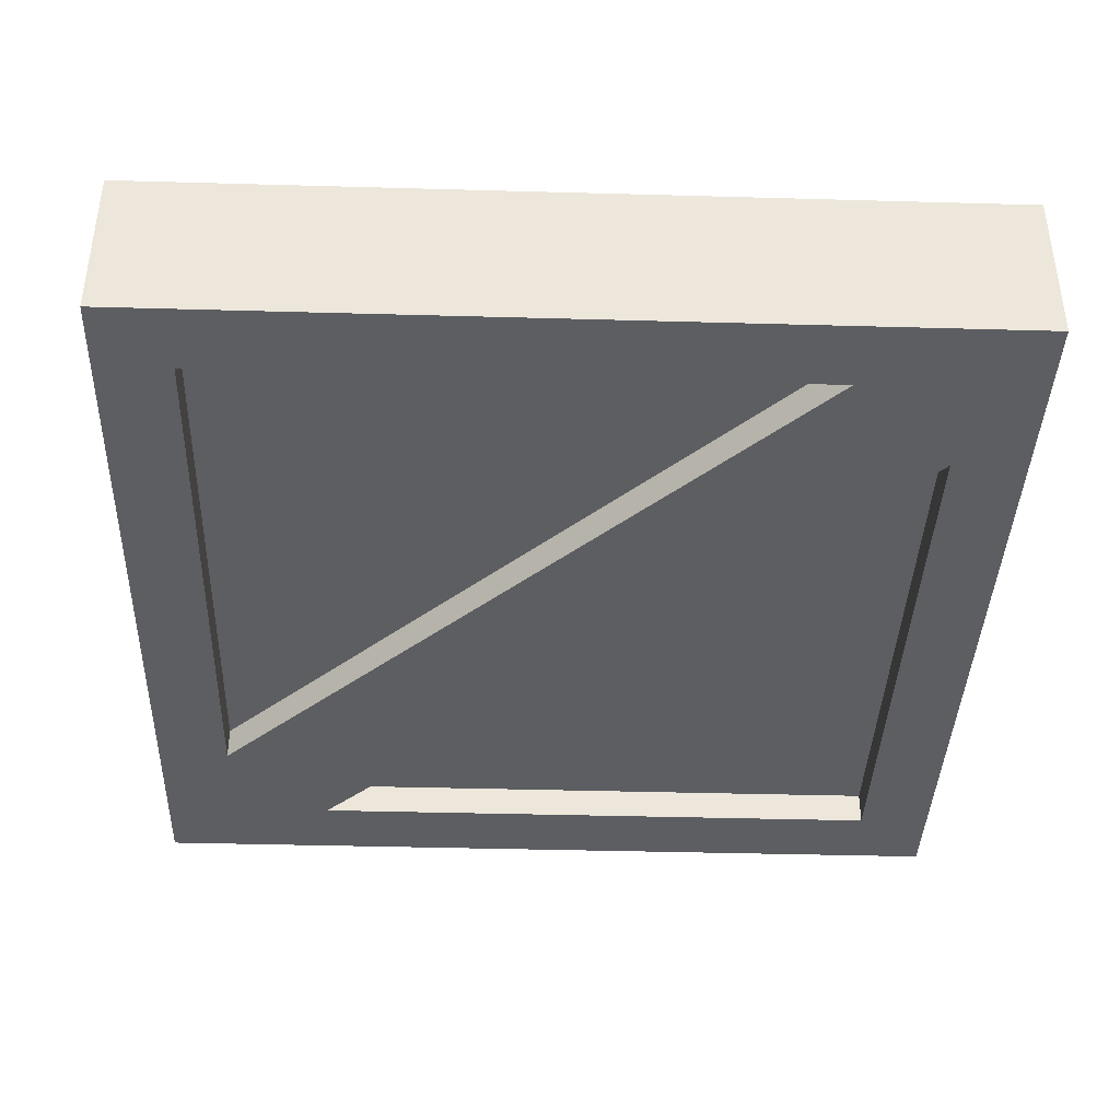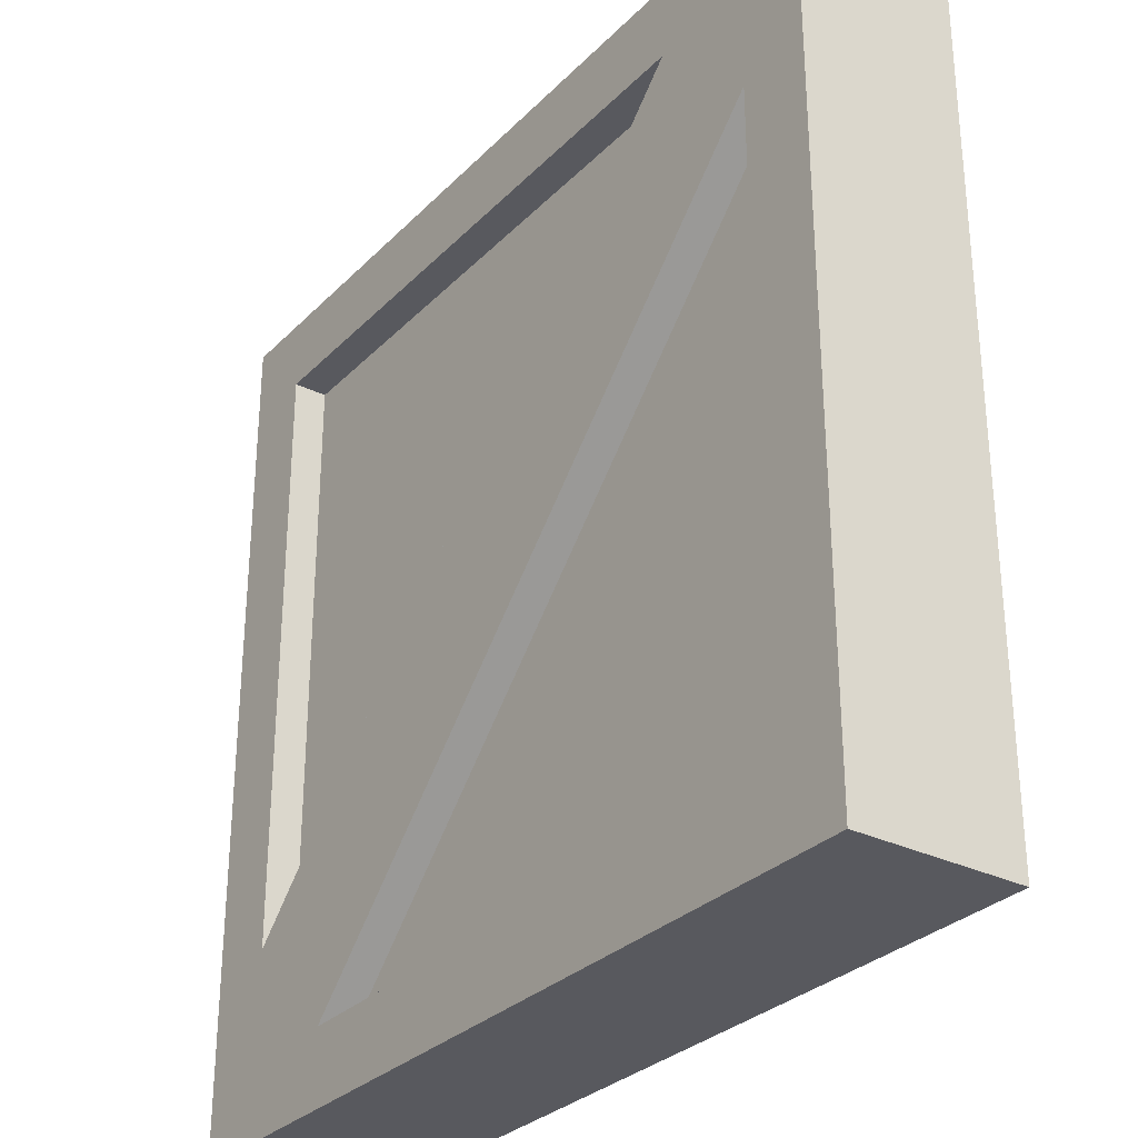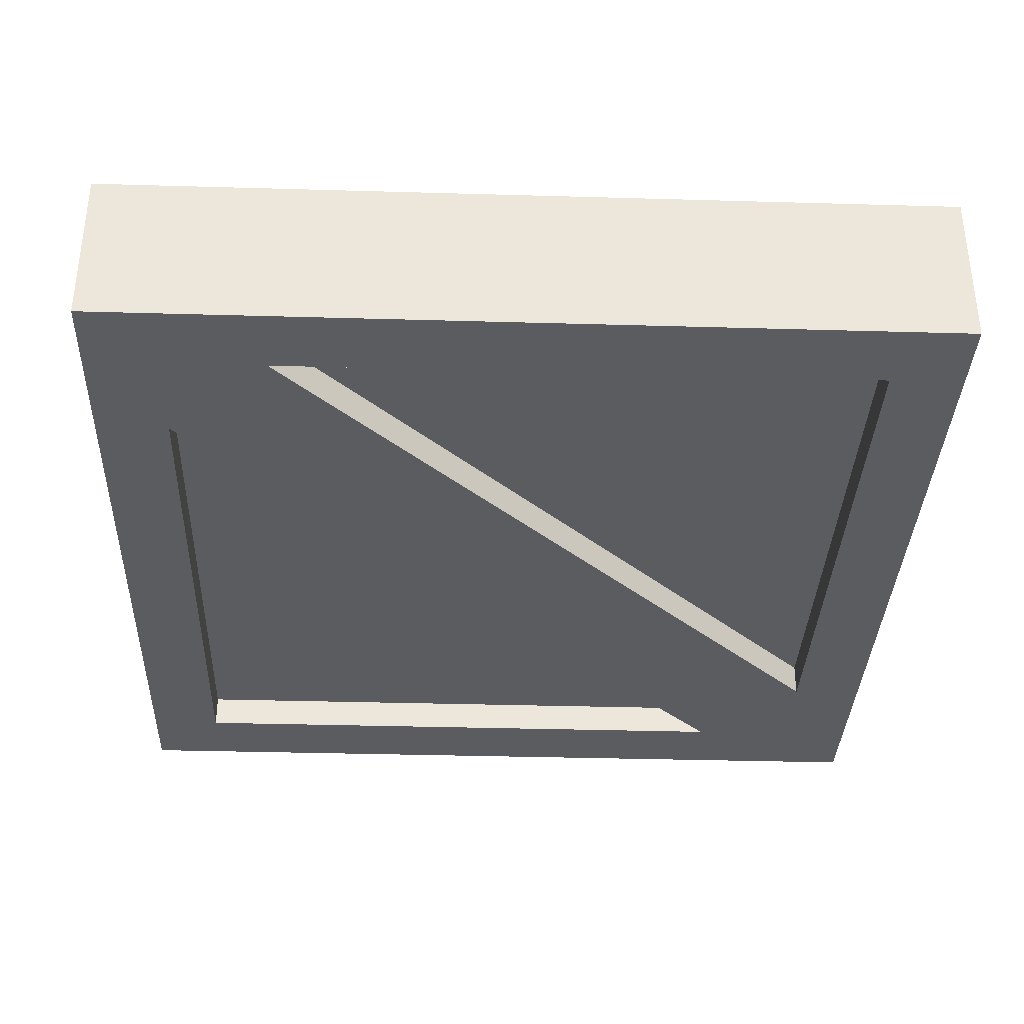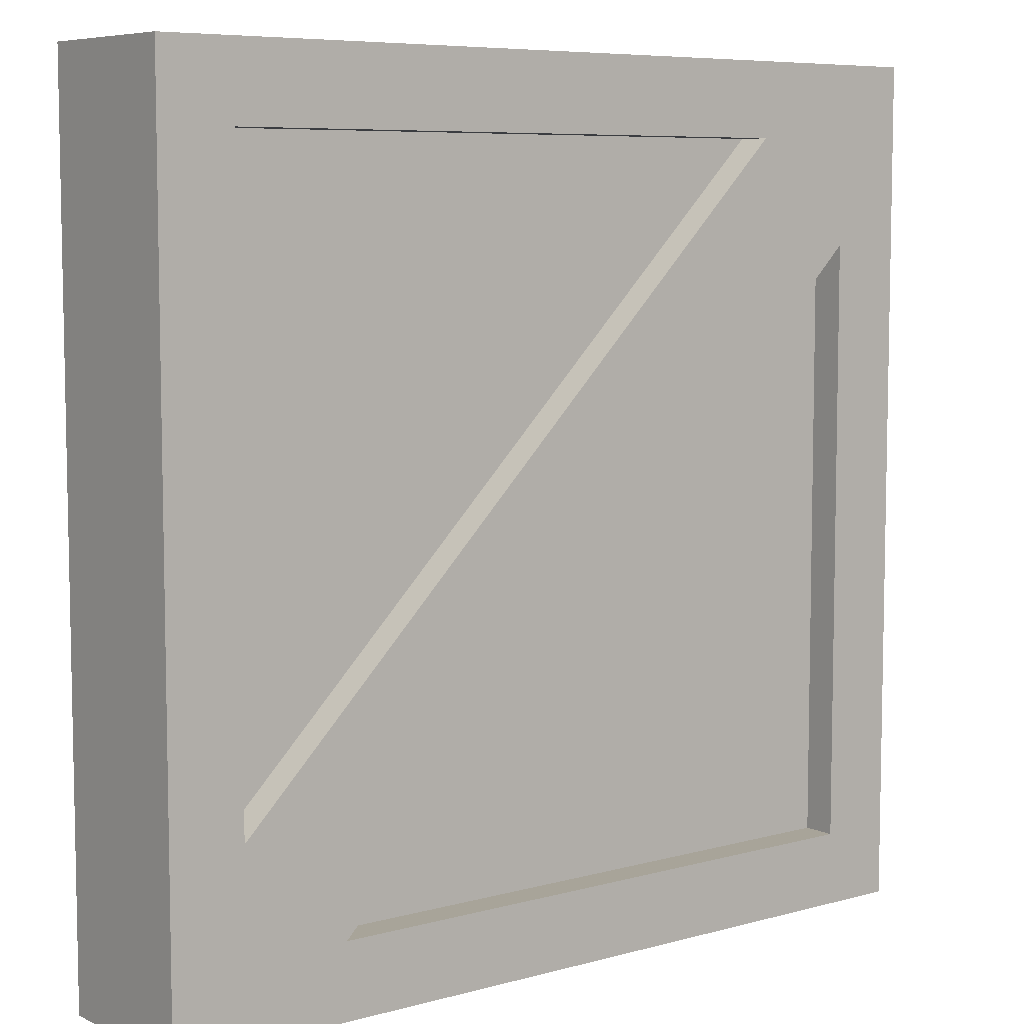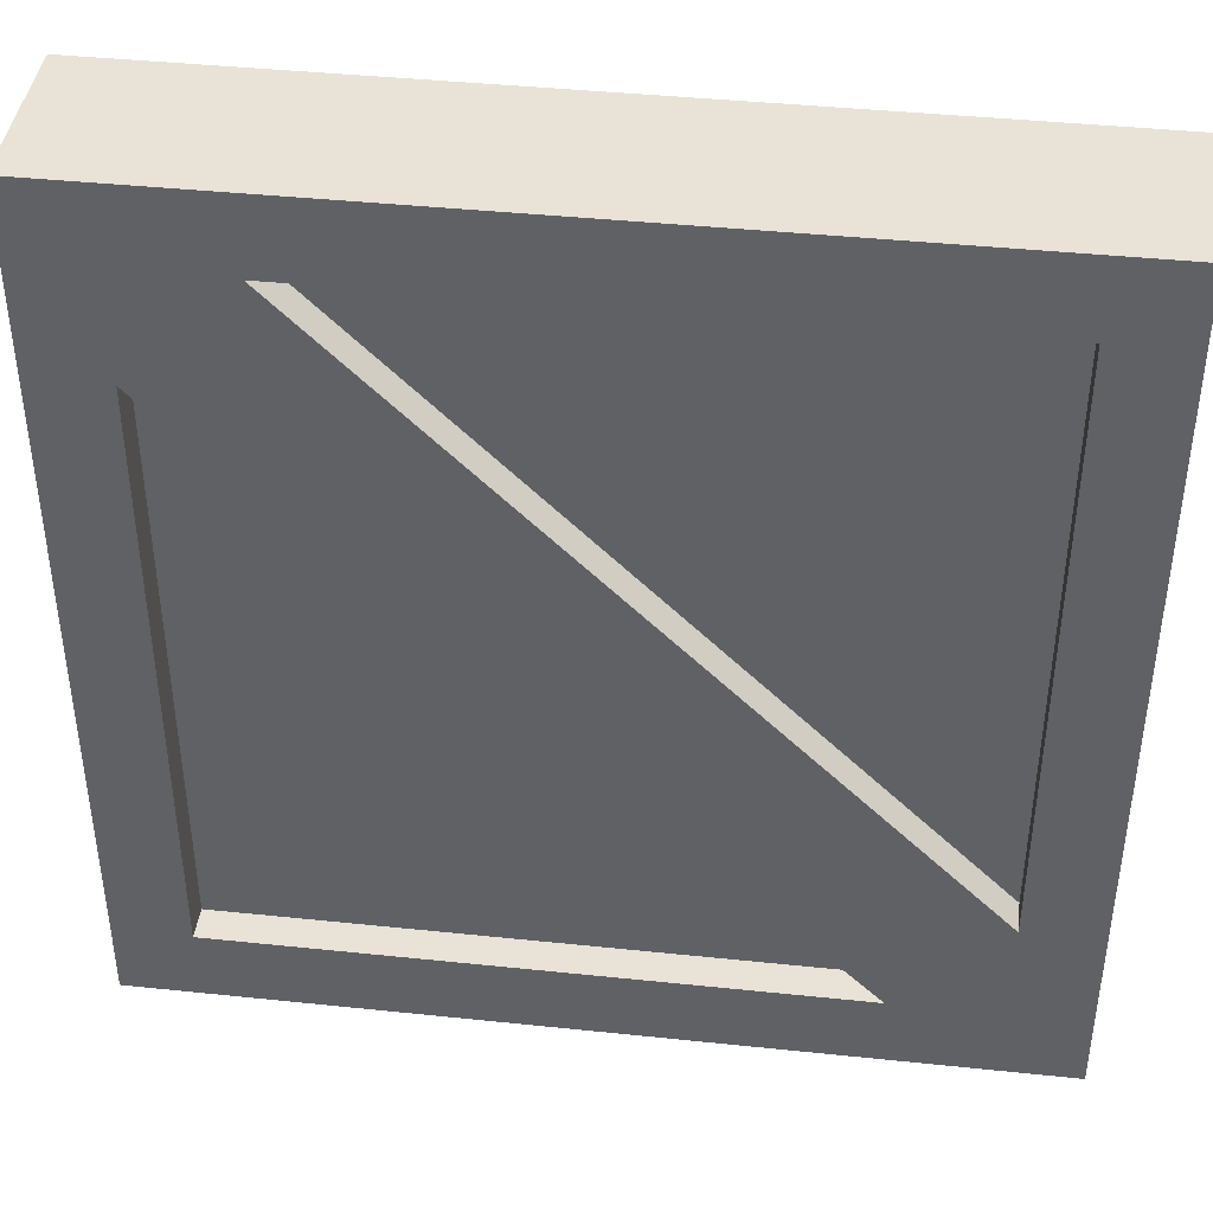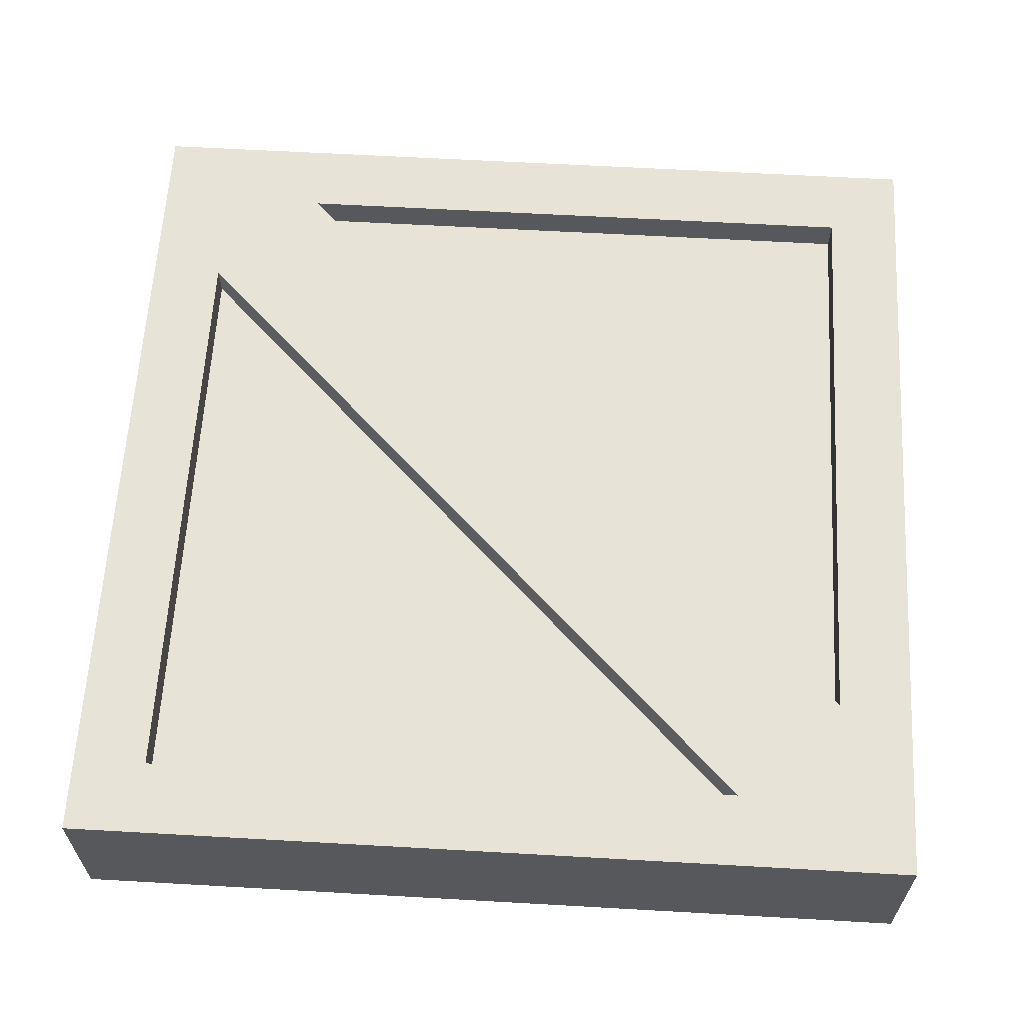
<metadata>
{"format":"obj","ext":"obj","renderer":"f3d","projection":"perspective","resolution":1024,"background":"white","views":[{"elev":-39.4,"azim":-92.0,"up":"+Z"},{"elev":-30.3,"azim":54.5,"up":"+Y"},{"elev":-34.9,"azim":177.8,"up":"+Z"},{"elev":7.1,"azim":-38.3,"up":"+Y"},{"elev":41.6,"azim":-172.8,"up":"+Y"},{"elev":62.1,"azim":-86.7,"up":"+Z"}]}
</metadata>
<code>
g default
v -2.321 -2.321 0.4417
v 2.321 -2.321 0.4417
v -2.321 2.321 0.4417
v 2.321 2.321 0.4417
v -2.321 2.321 -0.4417
v 2.321 2.321 -0.4417
v -2.321 -2.321 -0.4417
v 2.321 -2.321 -0.4417
v -1.921 -1.355 0.4417
v 1.355 1.921 0.4417
v -1.921 1.921 0.4417
v -1.921 1.921 -0.4417
v 1.355 1.921 -0.4417
v -1.921 -1.355 -0.4417
v -1.355 -1.921 0.4417
v 1.921 -1.921 0.4417
v 1.921 1.355 0.4417
v 1.921 1.355 -0.4417
v -1.355 -1.921 -0.4417
v 1.921 -1.921 -0.4417
v -1.921 -1.355 0.2611
v 1.355 1.921 0.2611
v -1.921 1.921 0.2611
v -1.921 1.921 -0.2611
v 1.355 1.921 -0.2611
v -1.921 -1.355 -0.2611
v -1.355 -1.921 0.2611
v 1.921 -1.921 0.2611
v 1.921 1.355 0.2611
v 1.921 1.355 -0.2611
v -1.355 -1.921 -0.2611
v 1.921 -1.921 -0.2611
g pCube1
f 21 22 23
f 3 4 6 5
f 24 25 26
f 7 8 2 1
f 2 8 6 4
f 7 1 3 5
f 27 28 29
f 31 30 32
f 1 4 10 9
f 4 3 11 10
f 3 1 9 11
f 5 6 13 12
f 6 7 14 13
f 7 5 12 14
f 1 2 16 15
f 2 4 17 16
f 4 1 15 17
f 7 6 18 19
f 6 8 20 18
f 8 7 19 20
f 9 10 22 21
f 10 11 23 22
f 11 9 21 23
f 12 13 25 24
f 13 14 26 25
f 14 12 24 26
f 15 16 28 27
f 16 17 29 28
f 17 15 27 29
f 19 18 30 31
f 18 20 32 30
f 20 19 31 32

</code>
